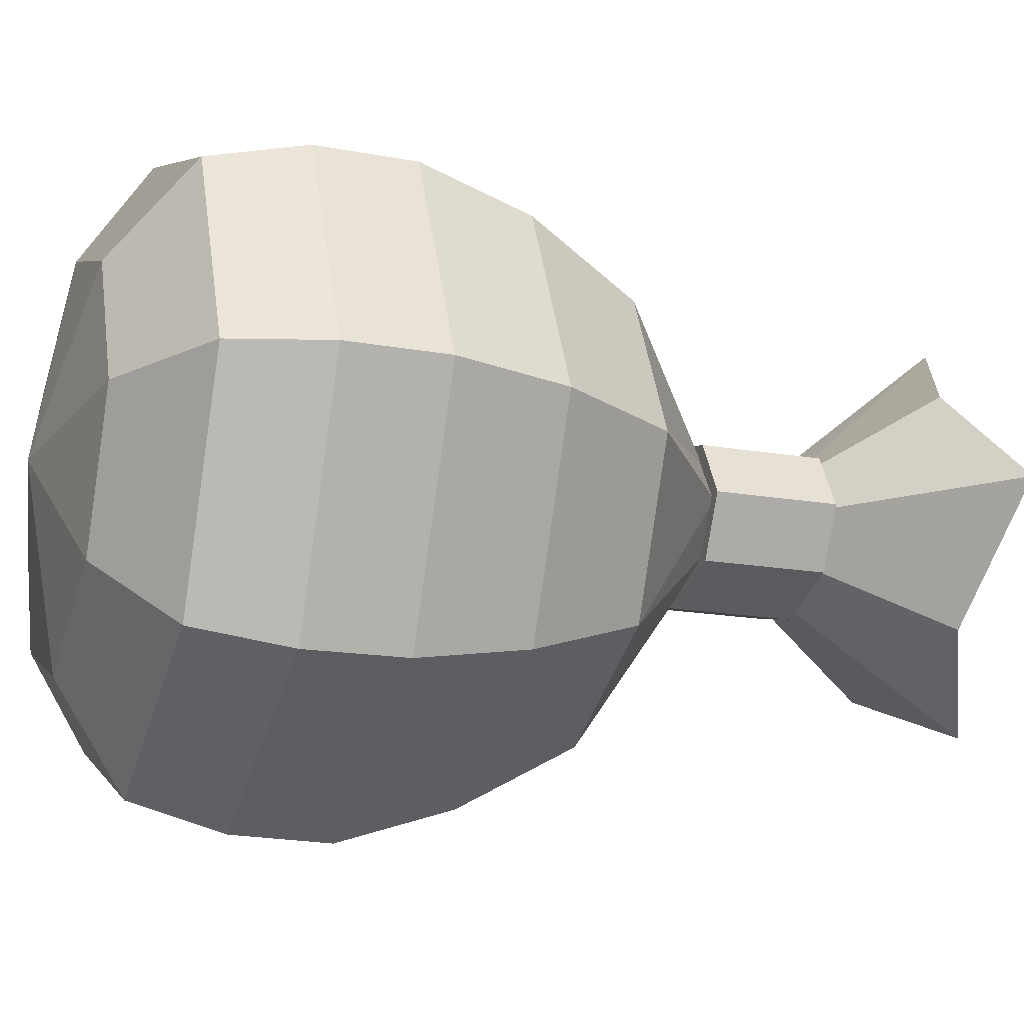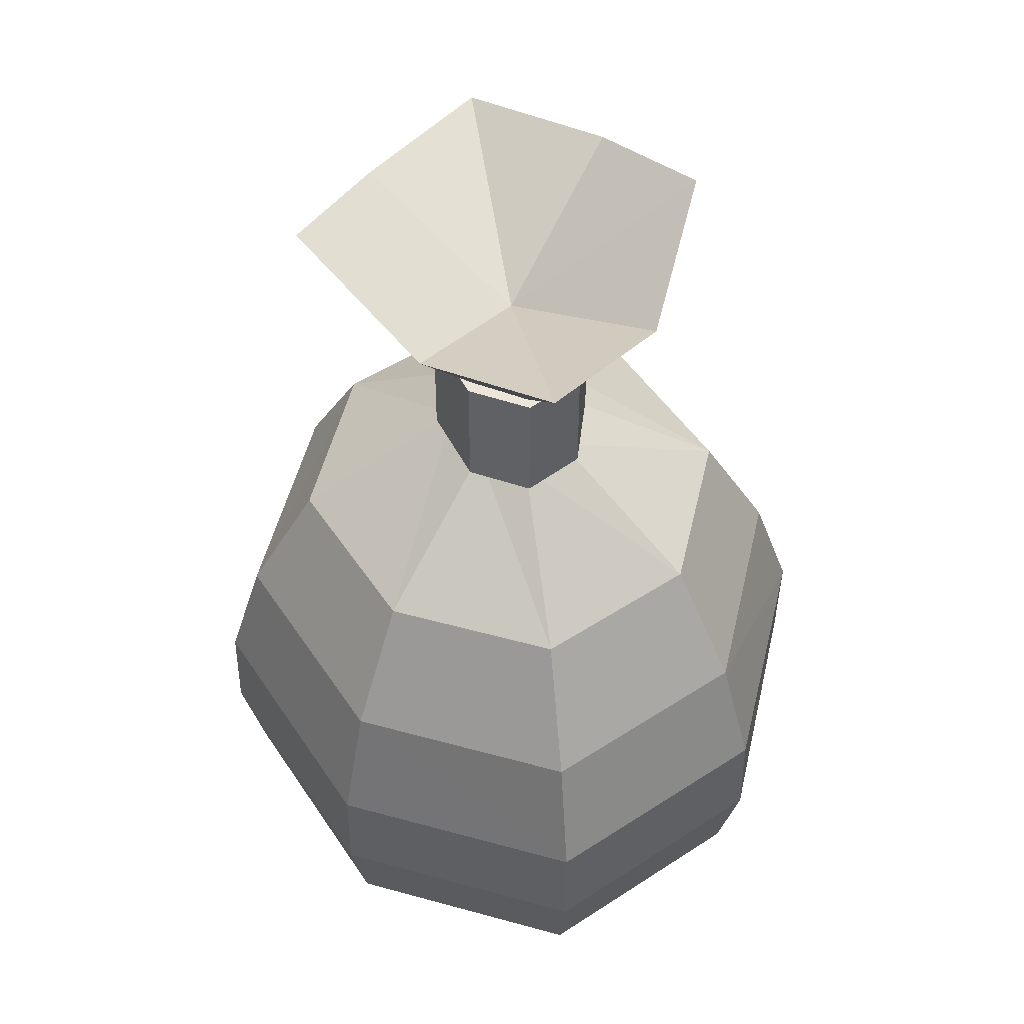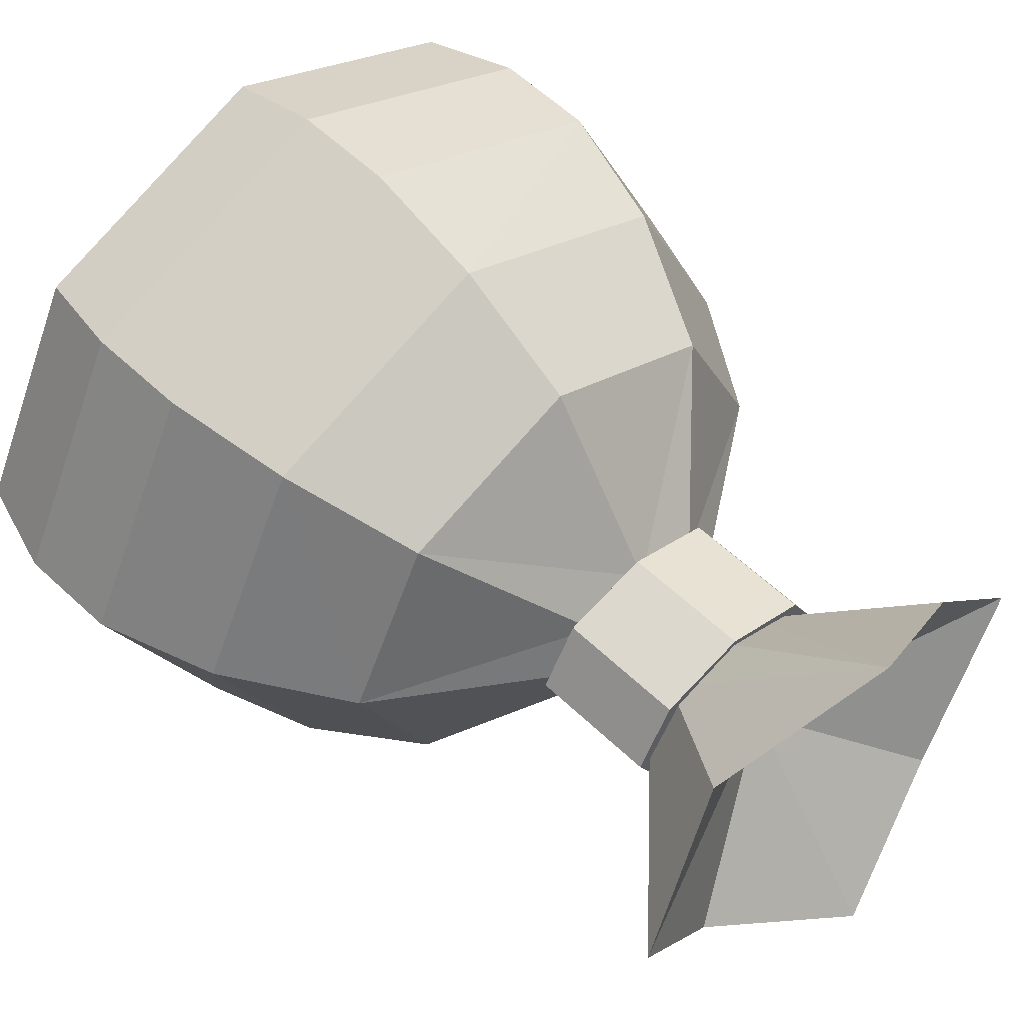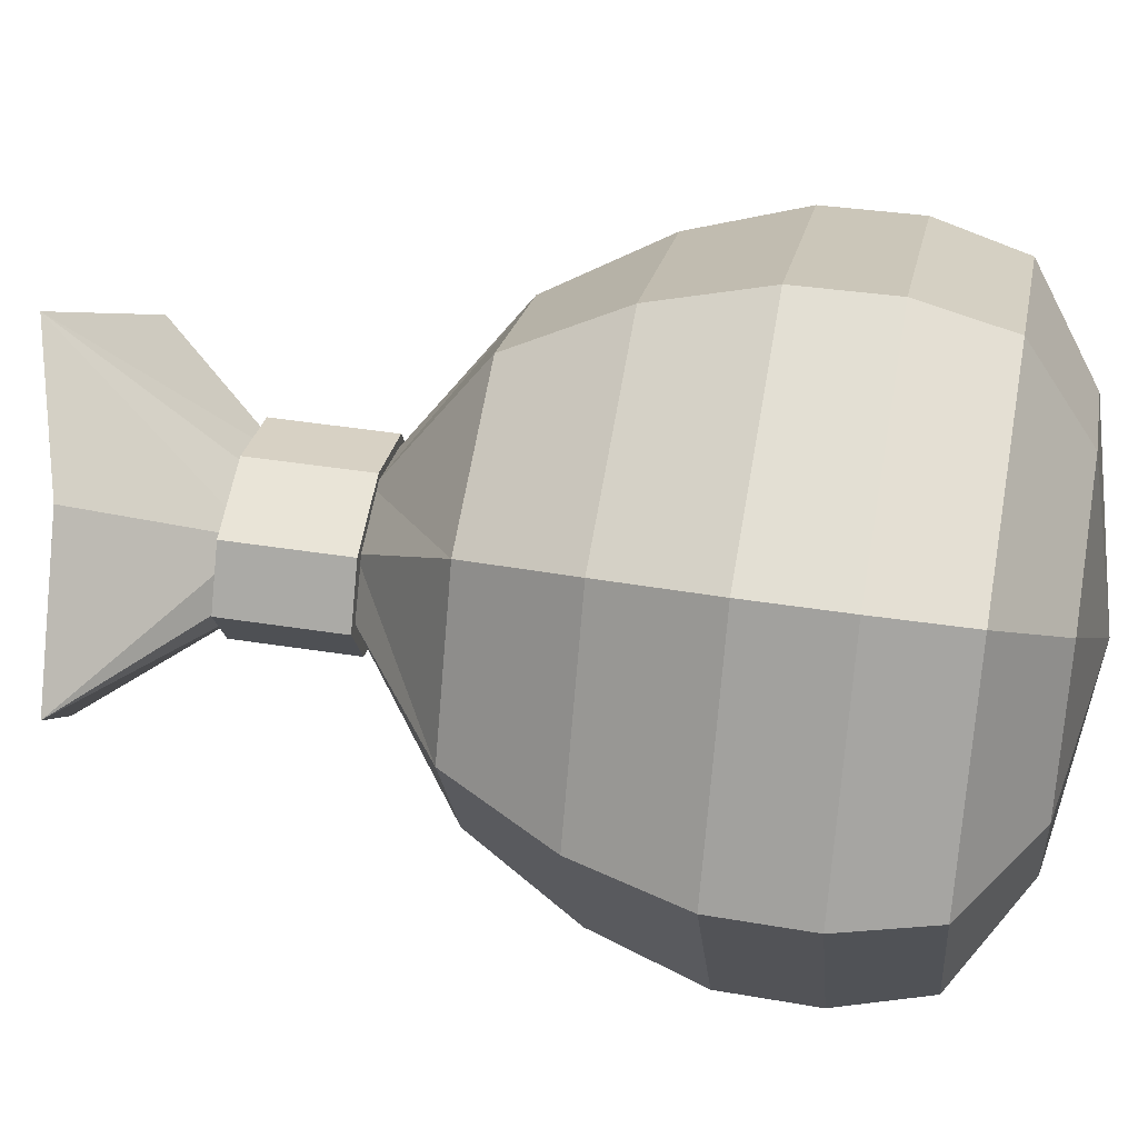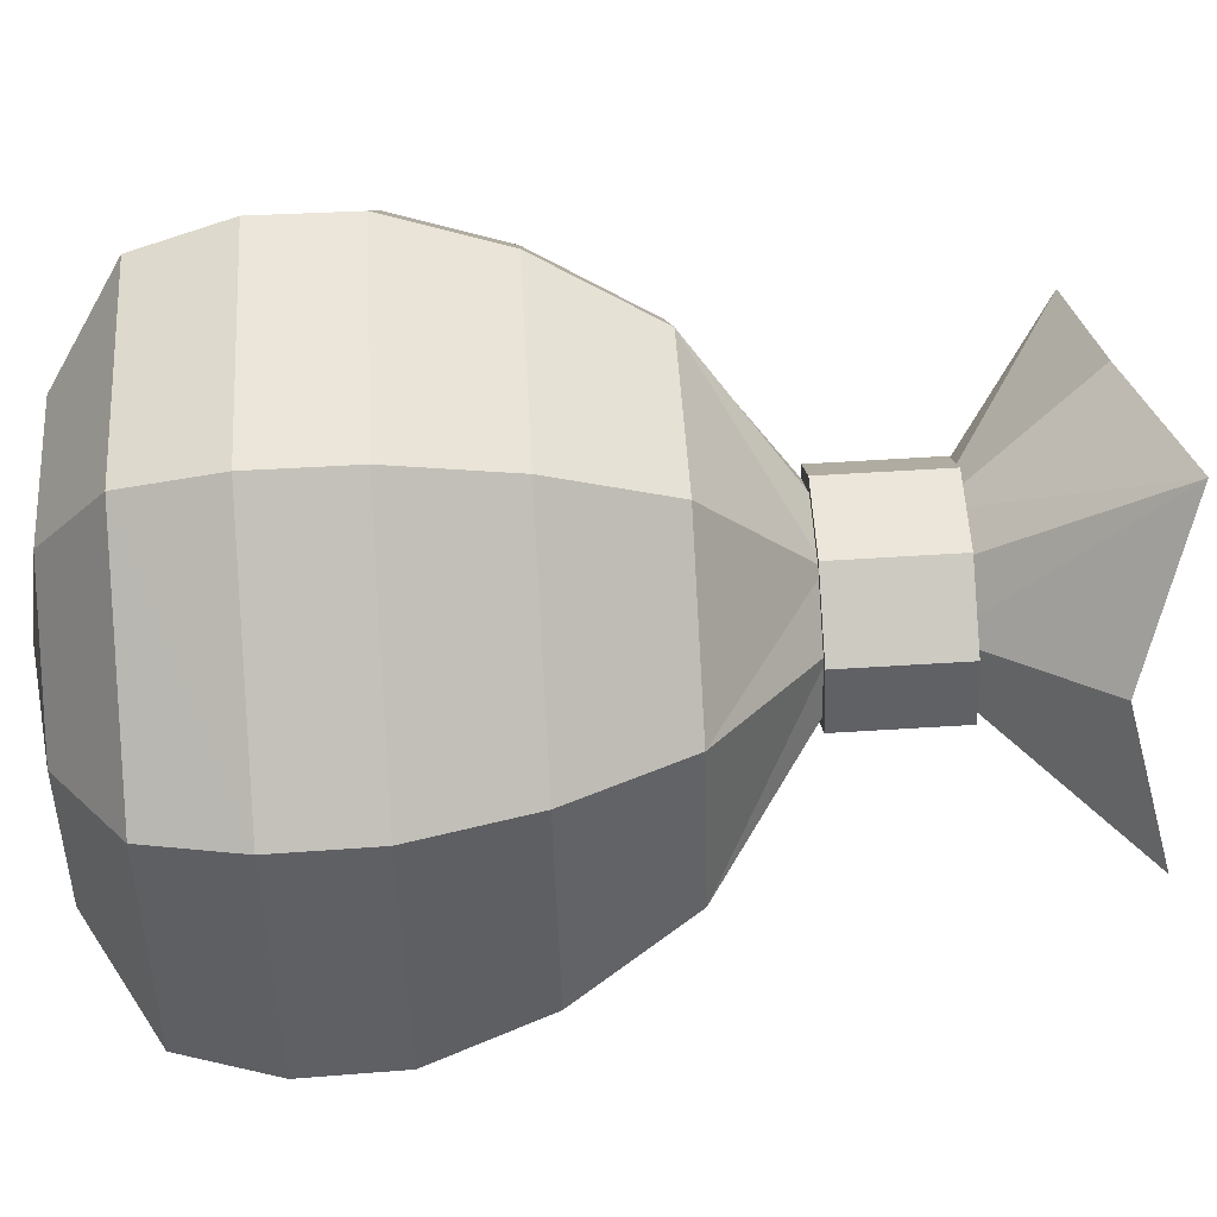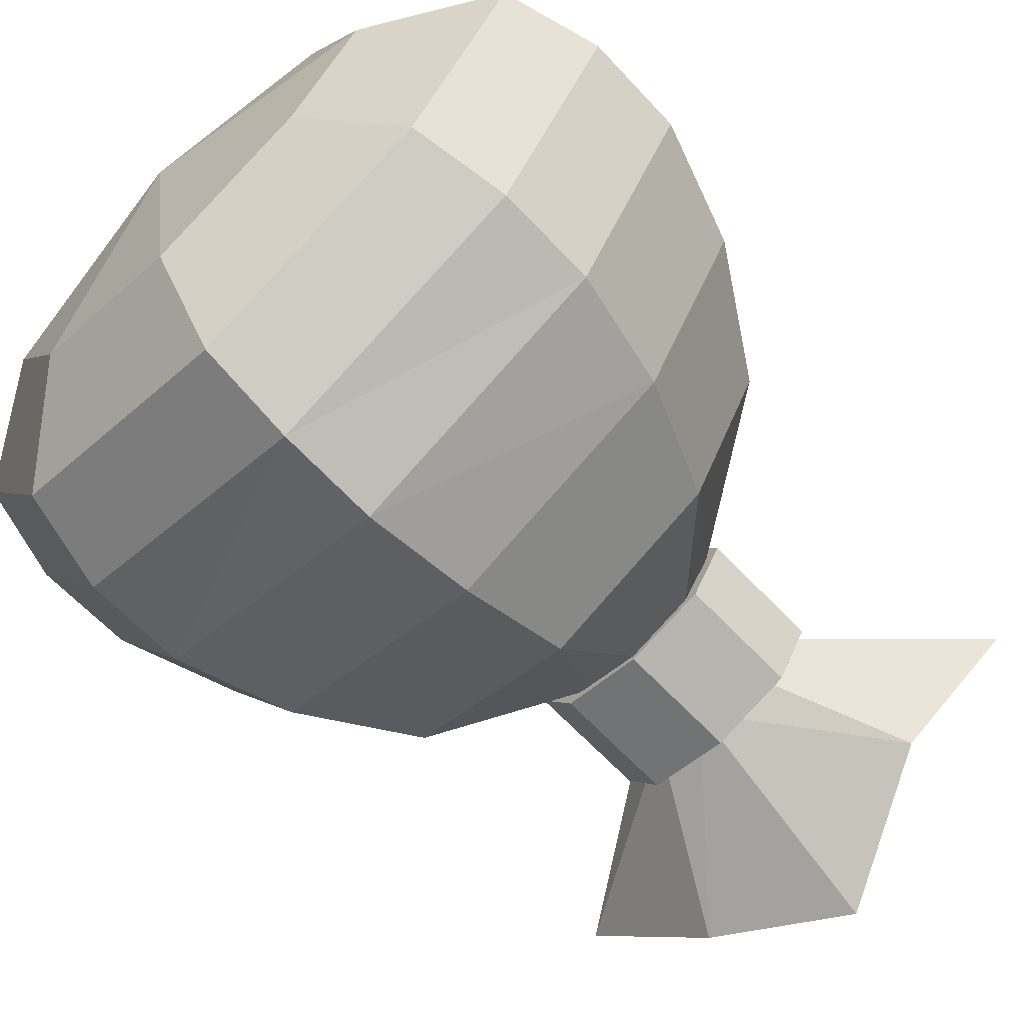
<metadata>
{"format":"obj","ext":"obj","renderer":"f3d","projection":"perspective","resolution":1024,"background":"white","views":[{"elev":-18.6,"azim":71.8,"up":"+Z"},{"elev":48.2,"azim":80.5,"up":"+Y"},{"elev":52.9,"azim":136.2,"up":"+Z"},{"elev":42.7,"azim":-79.3,"up":"+Z"},{"elev":70.3,"azim":86.6,"up":"+Z"},{"elev":-69.3,"azim":44.2,"up":"+Z"}]}
</metadata>
<code>
o bigbag_ring_geom-00F96FC5
v 0.057 0.1477 -0.0398
v 0 0.1477 -0.0565
v 0.057 0.2324 -0.0398
v 0 0.2324 -0.0565
v -0.057 0.1477 -0.0398
v -0.057 0.2324 -0.0398
v -0.057 0.1477 -0.0398
v -0.0806 0.1477 0.0006
v -0.057 0.2324 -0.0398
v -0.0806 0.2324 0.0006
v -0.057 0.1477 0.0409
v -0.057 0.2324 0.0409
v -0.057 0.1477 0.0409
v 0 0.1477 0.0576
v -0.057 0.2324 0.0409
v 0 0.2324 0.0576
v 0.057 0.2324 0.0409
v 0.057 0.1477 0.0409
v 0.057 0.1477 0.0409
v 0.0806 0.1477 0.0006
v 0.057 0.2324 0.0409
v 0.0806 0.2324 0.0006
v 0.057 0.1477 -0.0398
v 0.057 0.2324 -0.0398
v 0.0806 0.2324 0.0006
v 0.057 0.2324 -0.0398
v 0.057 0.2324 0.0409
v 0 0.2324 -0.0565
v 0 0.2324 0.0576
v -0.057 0.2324 -0.0398
v -0.057 0.2324 0.0409
v -0.0806 0.2324 0.0006
f 1 2 3
f 2 4 3
f 2 5 4
f 5 6 4
f 7 8 9
f 8 10 9
f 8 11 10
f 11 12 10
f 13 14 15
f 14 16 15
f 16 14 17
f 14 18 17
f 19 20 21
f 20 22 21
f 20 23 22
f 23 24 22
f 25 26 27
f 26 28 27
f 27 28 29
f 28 30 29
f 29 30 31
f 30 32 31
o bigbag_pouch_geom-001BB715
v -0.0806 0.1477 0.0006
v -0.057 0.1477 -0.0398
v -0.057 0.1477 0.0409
v 0 0.1477 0.0576
v 0 0.1477 -0.0565
v 0.057 0.1477 0.0409
v 0.057 0.1477 -0.0398
v 0.0806 0.1477 0.0006
v -0.1566 -0.0054 0.1422
v 0 -0.0054 0.2064
v -0.1206 0.0759 0.1095
v 0 0.0759 0.159
v -0.1566 -0.0054 -0.1404
v -0.2278 -0.0054 0.0009
v -0.1206 0.0759 -0.1082
v -0.1755 0.0759 0.0006
v 0 0.3553 -0.1303
v 0 0.2146 -0.0375
v -0.0968 0.323 -0.0836
v -0.0371 0.2146 -0.0256
v -0.0539 0.2146 0.0005
v -0.1816 0.3047 0.0006
v 0 0.0759 -0.1577
v 0 -0.0054 -0.2047
v 0 0.1521 -0.0449
v -0.0442 0.1521 -0.0307
v -0.0643 0.1521 0.0005
v -0.0958 0.3139 0.0891
v -0.0371 0.2146 0.0267
v 0 0.2146 0.0386
v 0 0.3455 0.1502
v -0.0442 0.1521 0.0318
v 0 0.1521 0.0459
v 0 -0.2896 0.0006
v 0 -0.2661 0.1405
v -0.1065 -0.2661 0.0968
v -0.1633 -0.2182 0.148
v 0 -0.2182 0.215
v -0.1763 -0.1533 0.1597
v 0 -0.1533 0.232
v -0.1633 -0.2182 -0.1467
v -0.2376 -0.2182 0.0006
v -0.1763 -0.1533 -0.1584
v -0.2564 -0.1533 0.0006
v 0 -0.1533 -0.2307
v 0 -0.2182 -0.2137
v 0 -0.0852 -0.232
v -0.1755 -0.0852 -0.1577
v -0.2552 -0.0852 0.0006
v -0.1755 -0.0852 0.159
v 0 -0.0852 0.2309
v -0.1549 -0.2661 0.0006
v -0.1065 -0.2661 -0.0955
v 0 -0.2661 -0.1392
v 0.1566 -0.0054 0.1422
v 0.1206 0.0759 0.1095
v 0.1566 -0.0054 -0.1404
v 0.1206 0.0759 -0.1082
v 0.2278 -0.0054 0.0009
v 0.1755 0.0759 0.0006
v 0.0968 0.3091 -0.0836
v 0.0371 0.2146 -0.0256
v 0.0539 0.2146 0.0005
v 0.172 0.3288 0.0006
v 0.0442 0.1521 -0.0307
v 0.0643 0.1521 0.0005
v 0.0968 0.3047 0.0794
v 0.0371 0.2146 0.0267
v 0.0442 0.1521 0.0318
v 0.1065 -0.2661 0.0968
v 0.1633 -0.2182 0.148
v 0.1763 -0.1533 0.1597
v 0.1633 -0.2182 -0.1467
v 0.1763 -0.1533 -0.1584
v 0.2376 -0.2182 0.0006
v 0.2564 -0.1533 0.0006
v 0.1755 -0.0852 -0.1577
v 0.2552 -0.0852 0.0006
v 0.1755 -0.0852 0.159
v 0.1065 -0.2661 -0.0955
v 0.1549 -0.2661 0.0006
v 0 0.3553 -0.1303
v -0.0968 0.323 -0.0836
v 0 0.2566 0.0006
v -0.1816 0.3047 0.0006
v -0.0958 0.3139 0.0891
v 0 0.3455 0.1502
v 0.0968 0.3091 -0.0836
v 0.172 0.3288 0.0006
v 0.0968 0.3047 0.0794
v 0.057 0.1477 -0.0398
v 0 0.1477 -0.0565
v 0.057 0.2324 -0.0398
v 0 0.2324 -0.0565
v -0.057 0.1477 -0.0398
v -0.057 0.2324 -0.0398
v -0.057 0.1477 -0.0398
v -0.0806 0.1477 0.0006
v -0.057 0.2324 -0.0398
v -0.0806 0.2324 0.0006
v -0.057 0.1477 0.0409
v -0.057 0.2324 0.0409
v -0.057 0.1477 0.0409
v 0 0.1477 0.0576
v -0.057 0.2324 0.0409
v 0 0.2324 0.0576
v 0.057 0.2324 0.0409
v 0.057 0.1477 0.0409
v 0.057 0.1477 0.0409
v 0.0806 0.1477 0.0006
v 0.057 0.2324 0.0409
v 0.0806 0.2324 0.0006
v 0.057 0.1477 -0.0398
v 0.057 0.2324 -0.0398
v 0.0806 0.2324 0.0006
v 0.057 0.2324 -0.0398
v 0.057 0.2324 0.0409
v 0 0.2324 -0.0565
v 0 0.2324 0.0576
v -0.057 0.2324 -0.0398
v -0.057 0.2324 0.0409
v -0.0806 0.2324 0.0006
f 33 34 35
f 35 34 36
f 34 37 36
f 36 37 38
f 37 39 38
f 38 39 40
f 41 42 43
f 41 43 48
f 46 41 48
f 46 48 47
f 45 46 47
f 56 45 47
f 55 56 47
f 55 47 58
f 57 55 58
f 57 97 55
f 97 90 55
f 90 97 98
f 92 90 98
f 90 92 91
f 89 90 91
f 90 89 56
f 55 90 56
f 56 79 45
f 56 89 79
f 89 109 79
f 109 89 91
f 110 109 91
f 110 91 87
f 111 110 87
f 111 87 42
f 83 111 42
f 83 42 82
f 72 83 82
f 71 72 82
f 70 72 71
f 69 70 71
f 69 71 76
f 74 69 76
f 74 76 75
f 73 74 75
f 78 73 75
f 77 78 75
f 77 106 78
f 109 106 77
f 79 109 77
f 79 77 80
f 79 80 45
f 46 45 80
f 81 46 80
f 41 46 81
f 82 41 81
f 42 41 82
f 42 44 43
f 88 44 42
f 87 88 42
f 92 88 87
f 91 92 87
f 88 92 101
f 88 101 65
f 44 88 65
f 44 65 43
f 65 64 43
f 43 64 48
f 64 59 48
f 48 59 47
f 59 58 47
f 49 50 51
f 49 93 50
f 93 94 50
f 94 93 96
f 95 94 96
f 100 95 96
f 99 100 96
f 100 99 63
f 62 100 63
f 62 63 61
f 63 60 61
f 60 54 61
f 54 53 61
f 53 54 52
f 54 51 52
f 50 52 51
f 66 67 68
f 84 66 68
f 66 84 85
f 66 85 86
f 66 86 112
f 66 112 113
f 113 102 66
f 102 113 107
f 103 102 107
f 107 108 103
f 106 108 107
f 105 106 107
f 106 105 78
f 78 105 86
f 78 86 73
f 86 85 73
f 85 84 73
f 84 74 73
f 74 84 68
f 69 74 68
f 70 69 68
f 67 70 68
f 67 102 70
f 66 102 67
f 102 103 70
f 103 104 70
f 108 104 103
f 104 108 111
f 104 111 83
f 72 104 83
f 104 72 70
f 92 98 101
f 112 105 113
f 105 112 86
f 105 107 113
f 76 71 81
f 76 81 80
f 75 76 80
f 77 75 80
f 71 82 81
f 108 106 110
f 108 110 111
f 106 109 110
f 114 115 116
f 114 116 120
f 116 121 120
f 122 121 116
f 116 119 122
f 116 118 119
f 118 116 117
f 116 115 117

</code>
